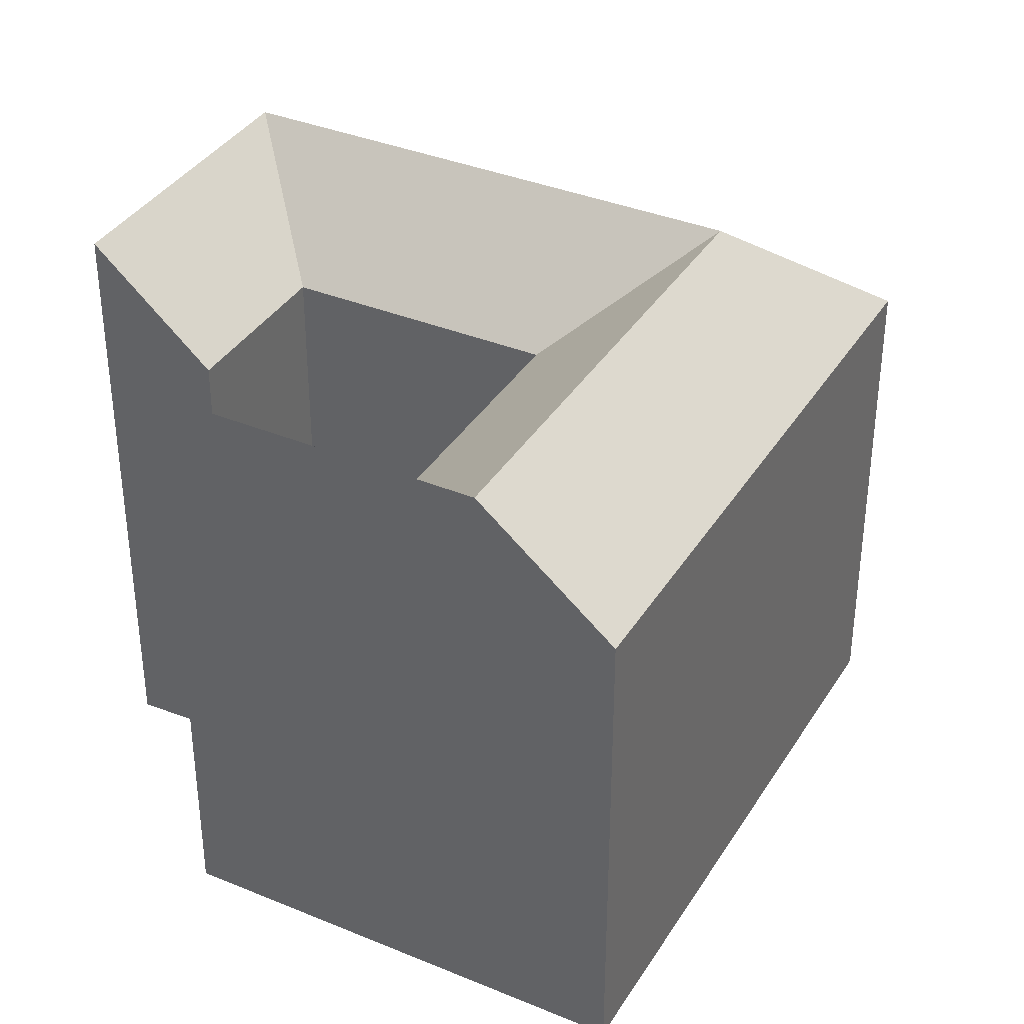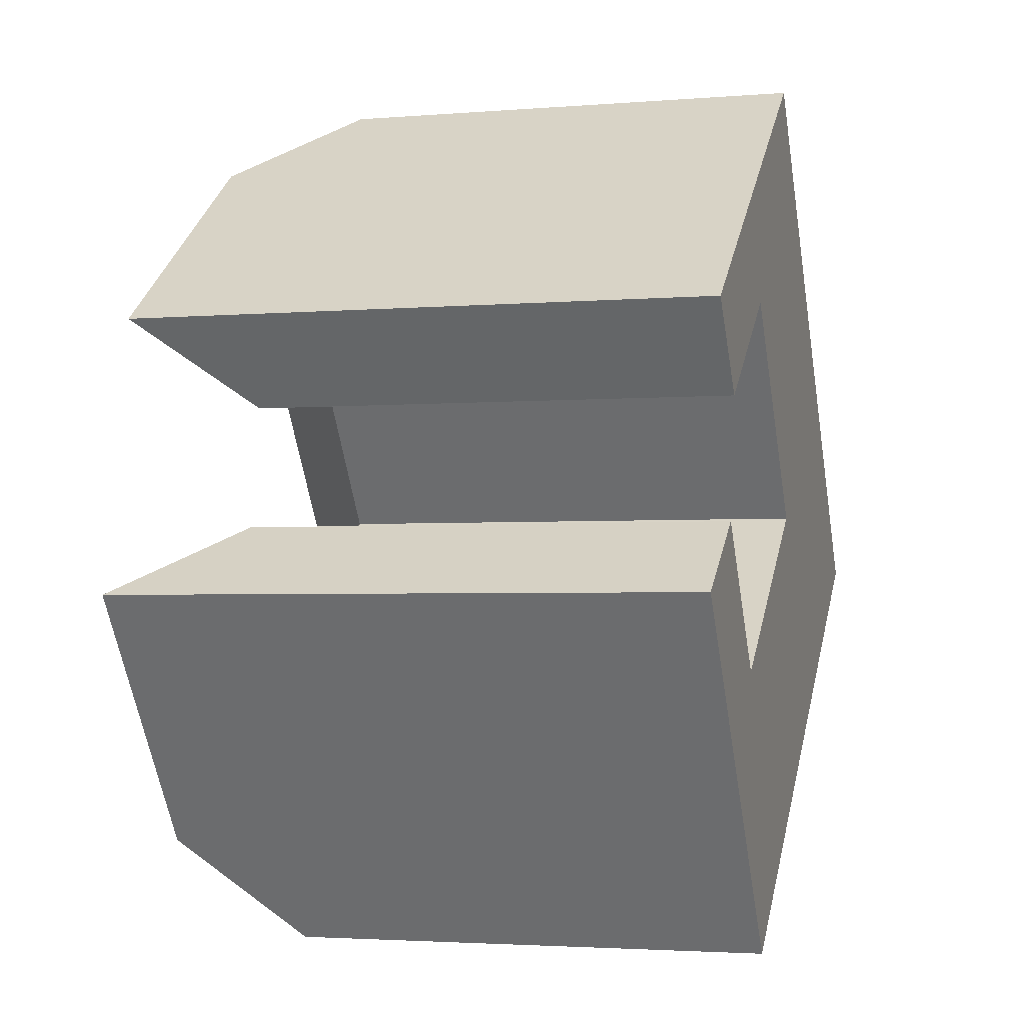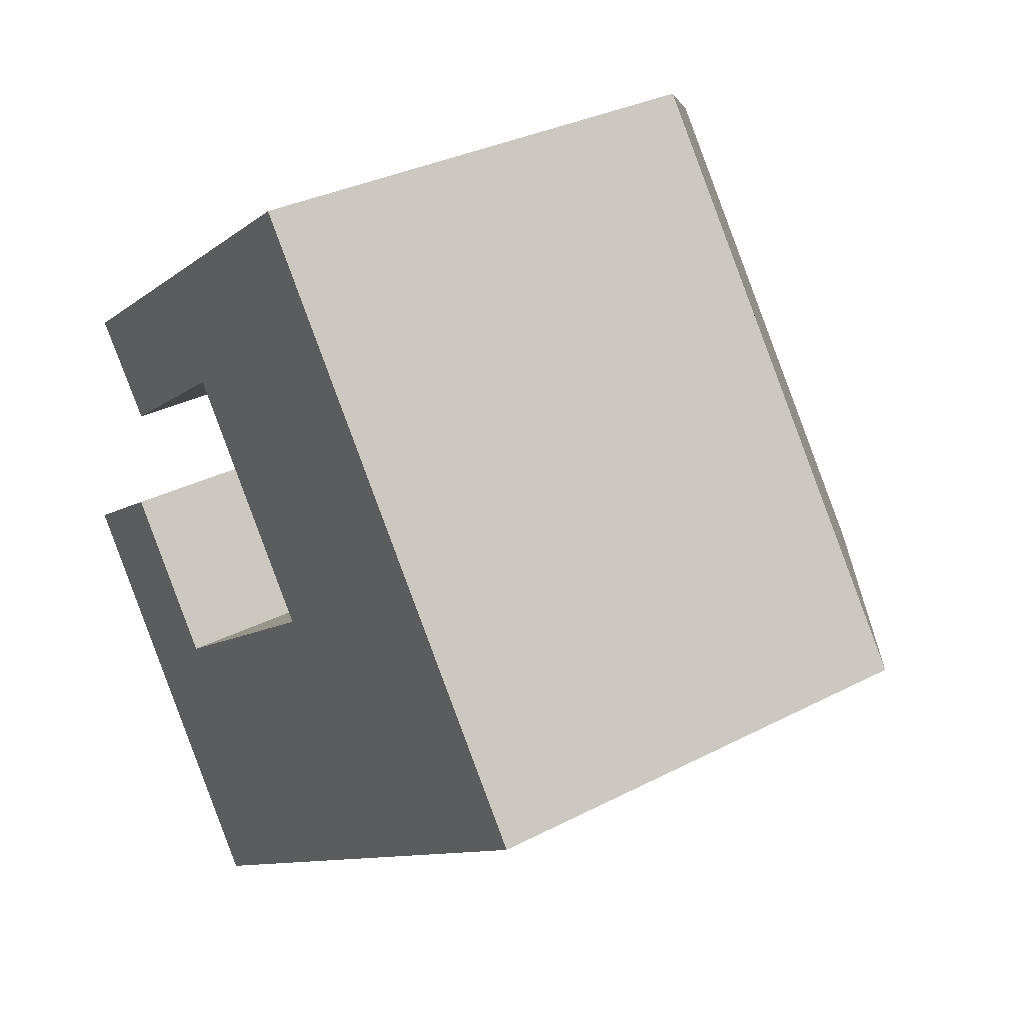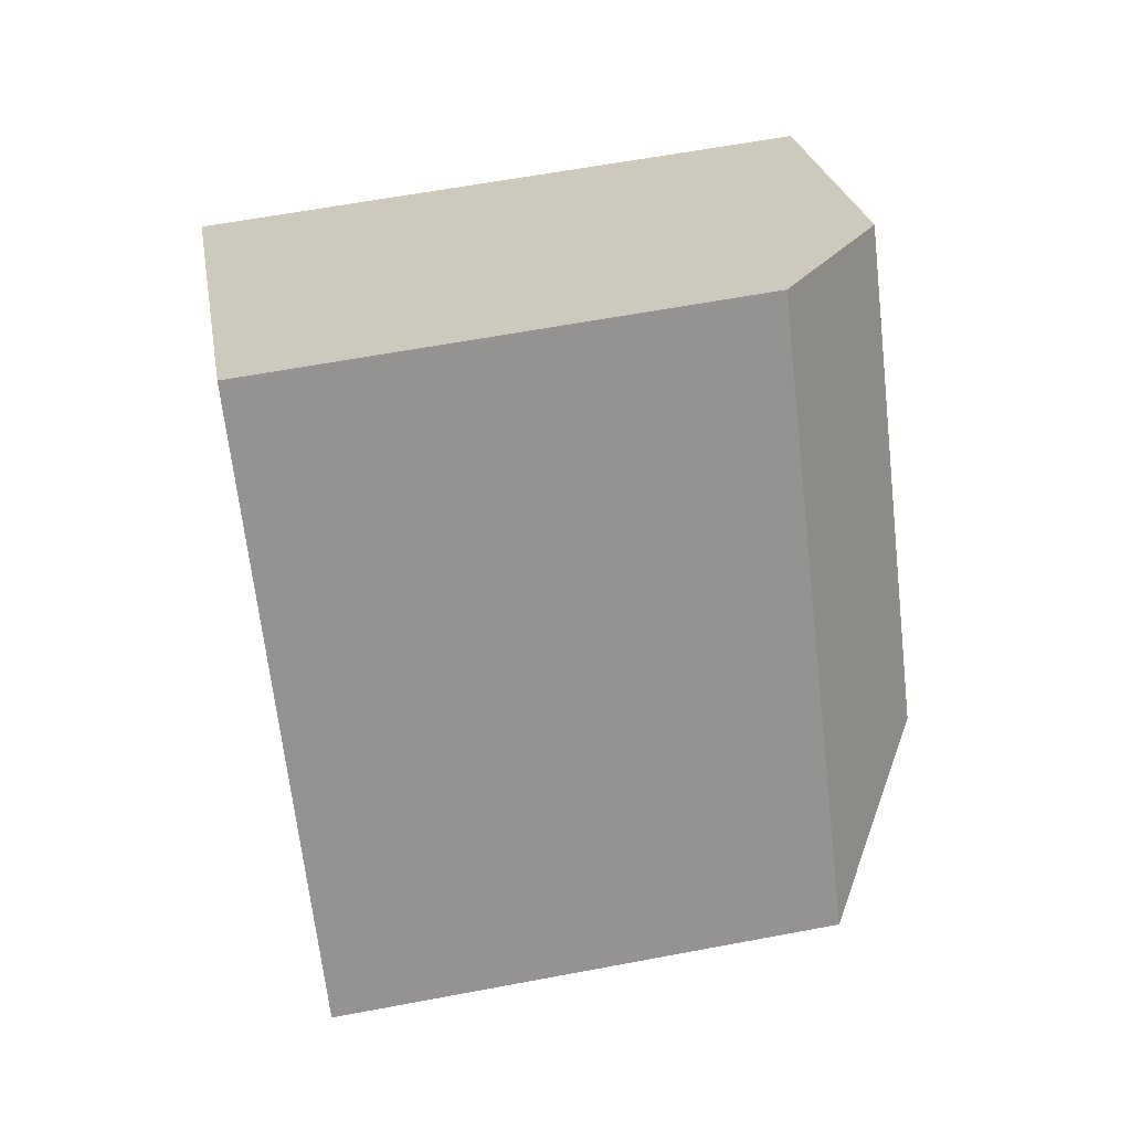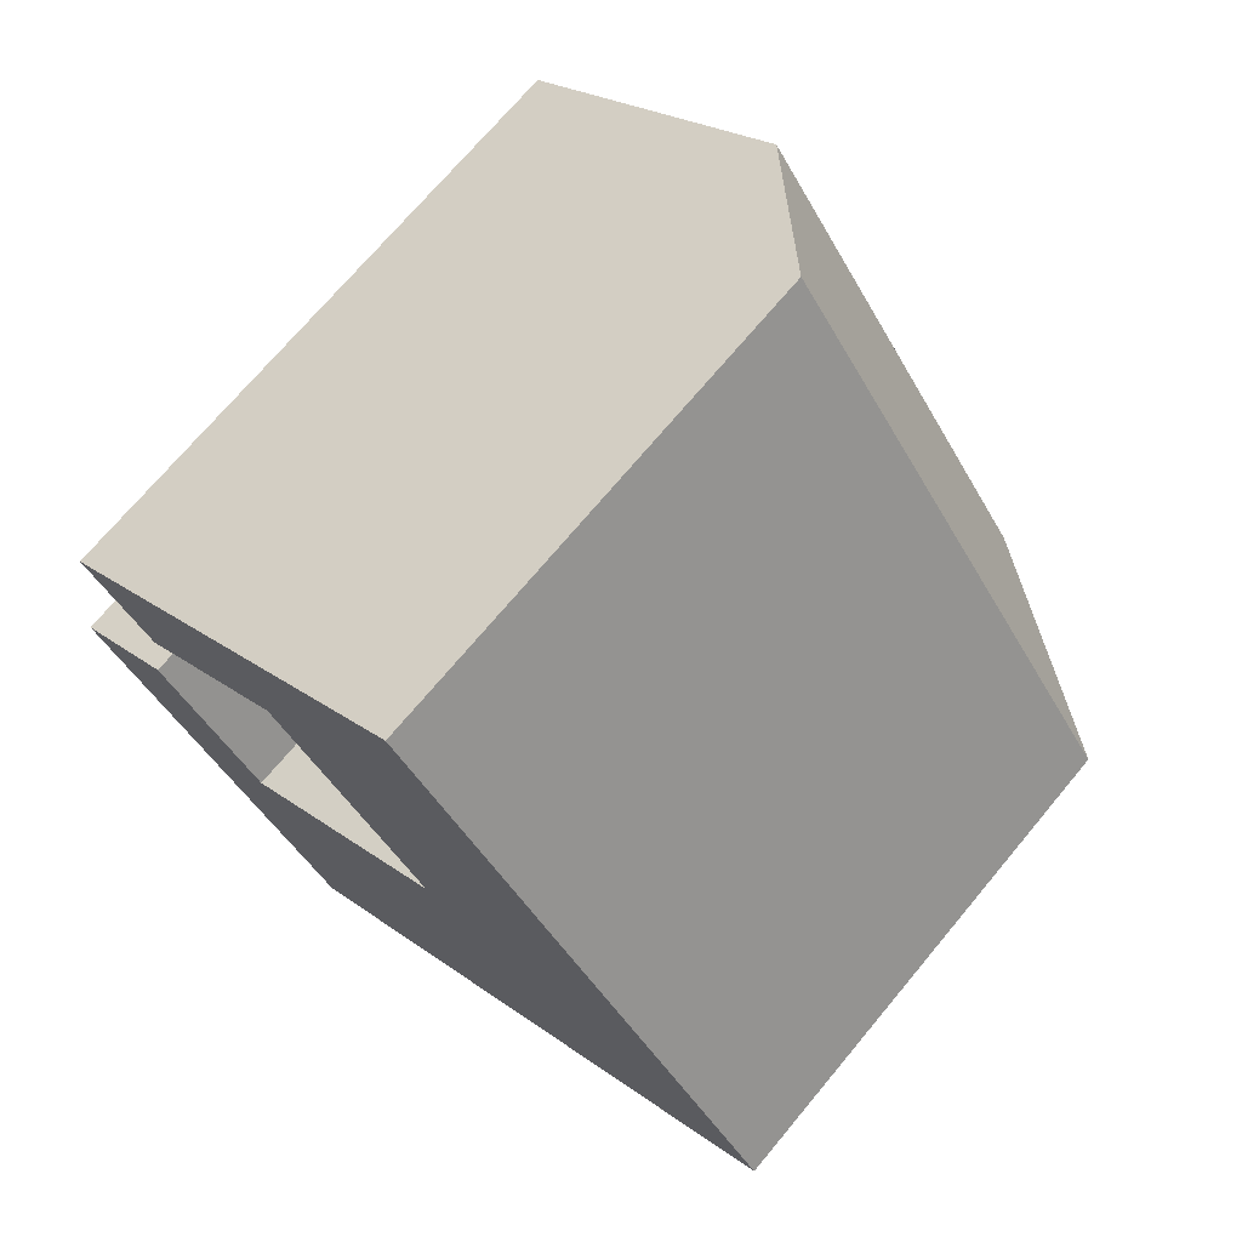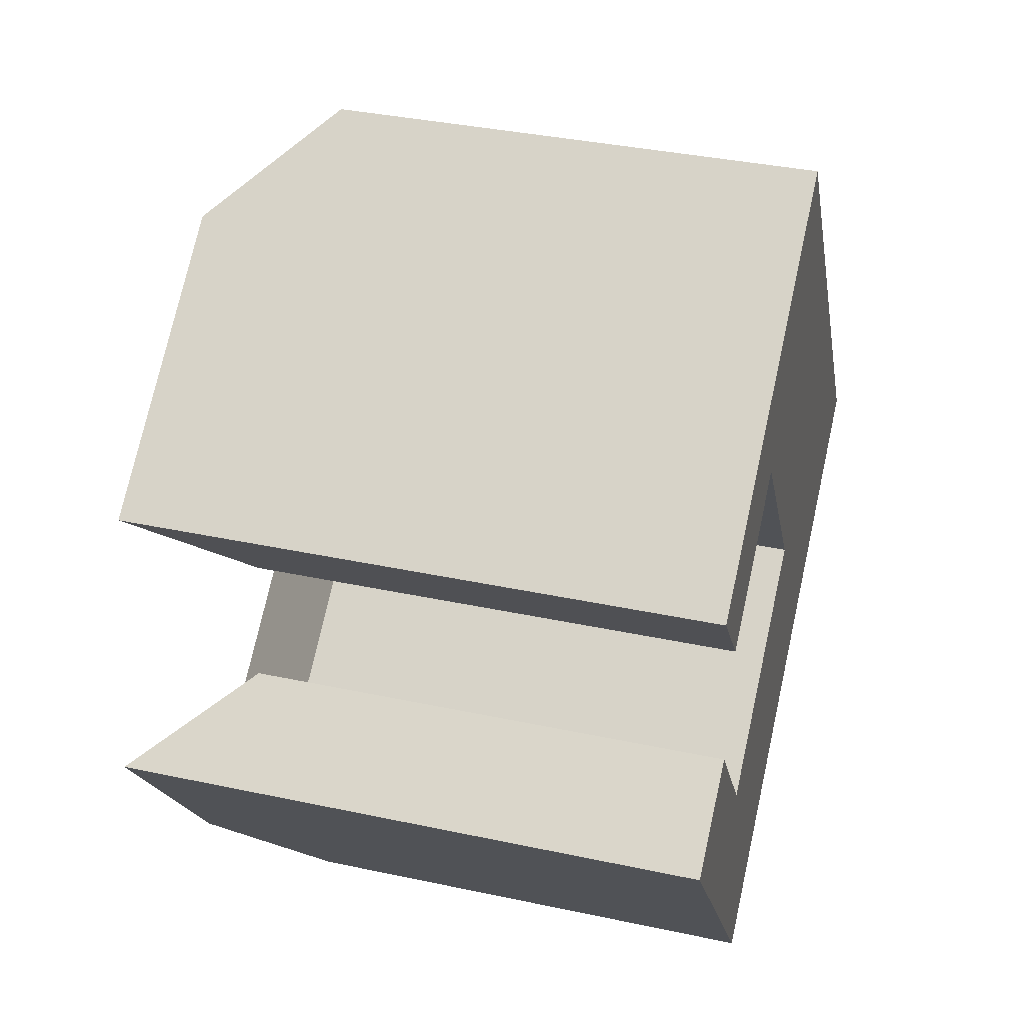
<metadata>
{"format":"obj","ext":"obj","renderer":"f3d","projection":"perspective","resolution":1024,"background":"white","views":[{"elev":36.8,"azim":-8.0,"up":"+Y"},{"elev":-2.9,"azim":-74.2,"up":"+Z"},{"elev":32.0,"azim":53.8,"up":"+Z"},{"elev":60.2,"azim":79.0,"up":"+Z"},{"elev":71.2,"azim":39.8,"up":"+Z"},{"elev":36.8,"azim":-74.5,"up":"+Z"}]}
</metadata>
<code>
v  13.3 28.34 -8.522
v  12.26 22.98 -16.88
v  8.644 28.34 -11.9
v  17.27 28.34 -5.649
v  23.82 28.34 -0.8989
v  29.05 28.34 2.891
v  16.92 22.98 -13.5
v  21.08 22.98 -10.49
v  27.46 22.98 -5.867
v  37.91 22.98 1.712
v  13.46 22.98 -0.8059
v  20.18 22.98 4.07
v  9.685 22.98 -3.541
v  25.41 28.34 7.859
v  20.8 28.34 14.16
v  18.03 28.34 17.94
v  15.46 22.98 10.53
v  14.96 28.34 22.14
v  12.82 22.98 14.13
v  30.64 22.98 11.65
v  26.14 22.98 17.8
v  23.25 22.98 21.76
v  20.17 22.98 25.95
v  9.752 28.34 18.33
v  2.55 28.34 13.06
v  5.768 22.98 8.97
v  5.026 28.34 -6.918
v  4.759 22.98 3.24
v  0.0006028 28.34 -0.000896
v  12.26 1.034e-15 -16.88
v  37.91 -1.049e-16 1.713
v  16.92 8.267e-16 -13.5
v  21.08 6.423e-16 -10.49
v  27.45 3.592e-16 -5.866
v  23.25 -1.332e-15 21.76
v  20.17 -1.589e-15 25.95
v  26.14 -1.09e-15 17.8
v  30.64 -7.134e-16 11.65
v  13.46 4.93e-17 -0.8052
v  20.18 -2.492e-16 4.071
v  9.685 2.168e-16 -3.54
v  5.025 4.236e-16 -6.917
v  0 0 0
v  8.643 7.286e-16 -11.9
v  15.46 -6.446e-16 10.53
v  12.82 -8.653e-16 14.13
v  2.55 -7.997e-16 13.06
v  9.751 -1.122e-15 18.33
v  14.96 -1.356e-15 22.14
v  5.767 -5.493e-16 8.97
v  4.759 -1.984e-16 3.241
g defaultobject
f 1 2 3
f 2 1 4
f 2 4 5
f 2 5 6
f 2 6 7
f 7 6 8
f 8 6 9
f 9 6 10
f 6 11 12
f 11 6 5
f 11 5 4
f 11 4 13
f 13 4 1
f 13 1 3
f 12 14 6
f 14 12 15
f 15 12 16
f 16 12 17
f 16 17 18
f 18 17 19
f 6 20 10
f 20 6 21
f 21 6 22
f 22 6 23
f 23 6 18
f 18 6 14
f 18 14 15
f 18 15 16
f 19 24 18
f 24 19 25
f 25 19 26
f 27 13 3
f 13 27 28
f 28 27 29
f 7 30 2
f 30 7 8
f 30 8 9
f 30 9 10
f 30 10 31
f 30 31 32
f 32 31 33
f 33 31 34
f 35 23 36
f 23 35 37
f 23 37 38
f 23 38 31
f 23 31 10
f 23 10 22
f 22 10 21
f 21 10 20
f 12 39 40
f 39 12 41
f 41 12 11
f 41 11 13
f 29 42 43
f 42 29 44
f 44 29 30
f 30 29 2
f 2 29 3
f 3 29 27
f 40 17 12
f 17 40 19
f 19 40 45
f 19 45 46
f 47 24 25
f 24 47 18
f 18 47 23
f 23 47 36
f 36 47 48
f 36 48 49
f 25 50 47
f 50 25 26
f 50 19 46
f 19 50 26
f 41 28 51
f 28 41 13
f 28 43 51
f 43 28 29
f 35 40 37
f 40 35 45
f 45 35 36
f 45 36 46
f 46 36 49
f 46 49 50
f 50 49 48
f 50 48 47
f 38 34 31
f 34 38 33
f 33 38 37
f 33 37 32
f 32 37 30
f 30 37 40
f 30 40 39
f 30 39 44
f 44 39 41
f 44 41 42
f 42 41 51
f 42 51 43

</code>
